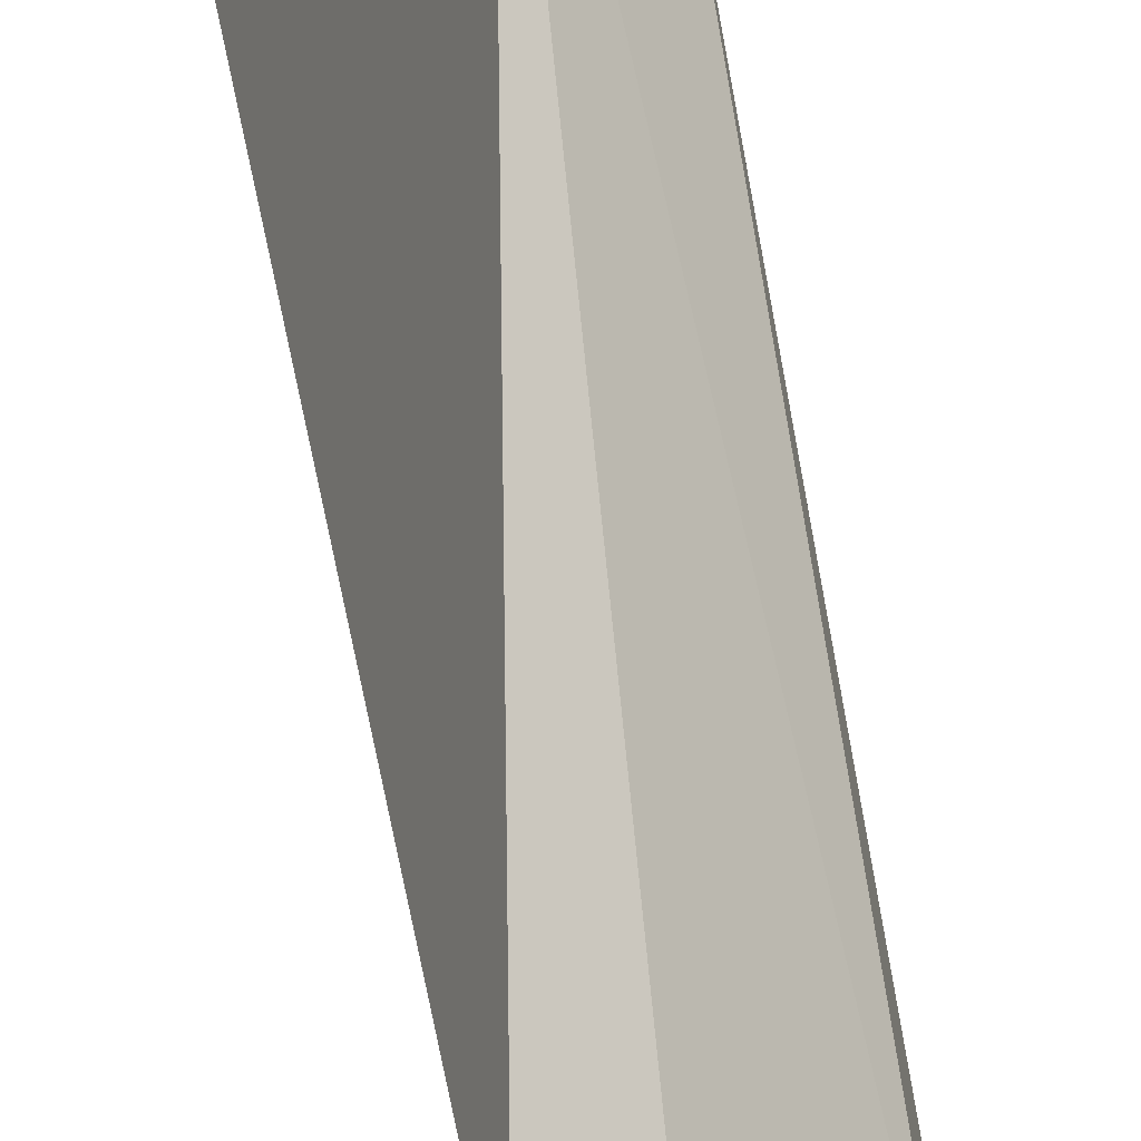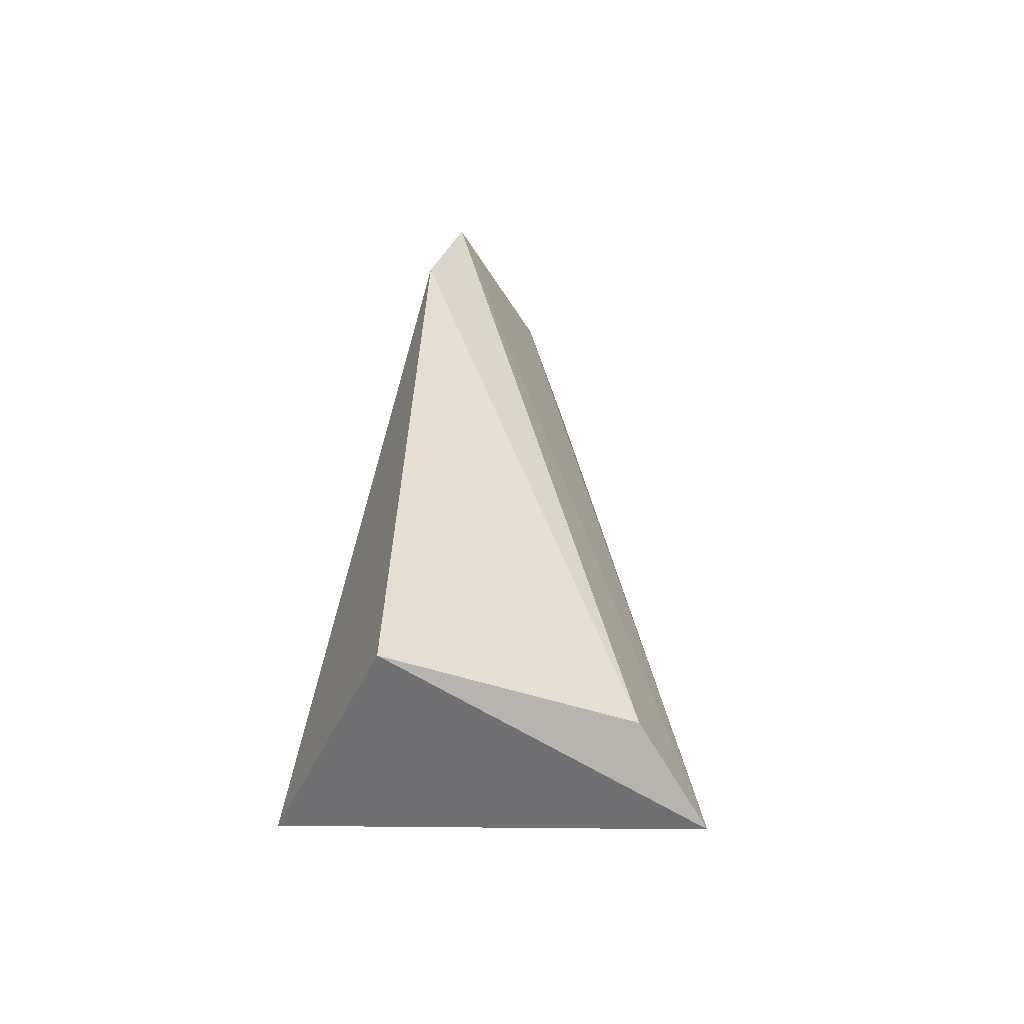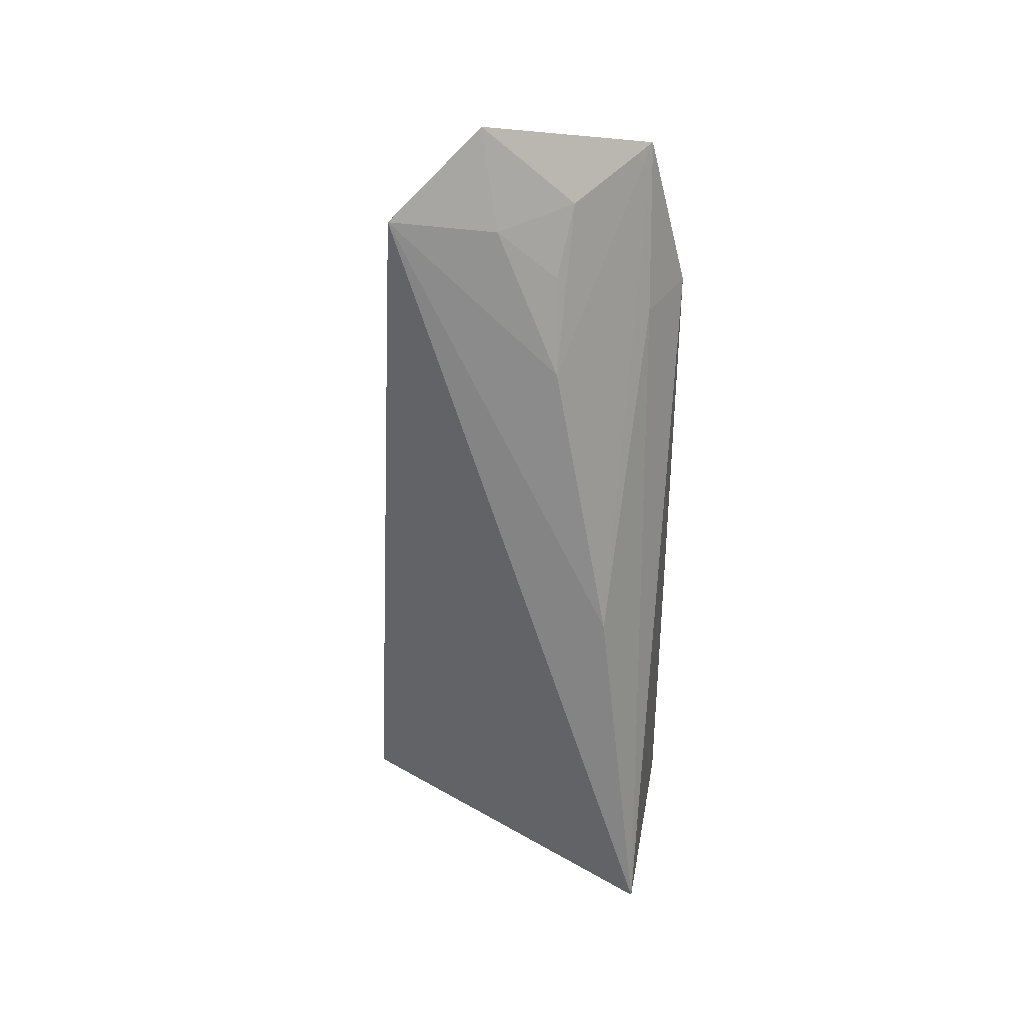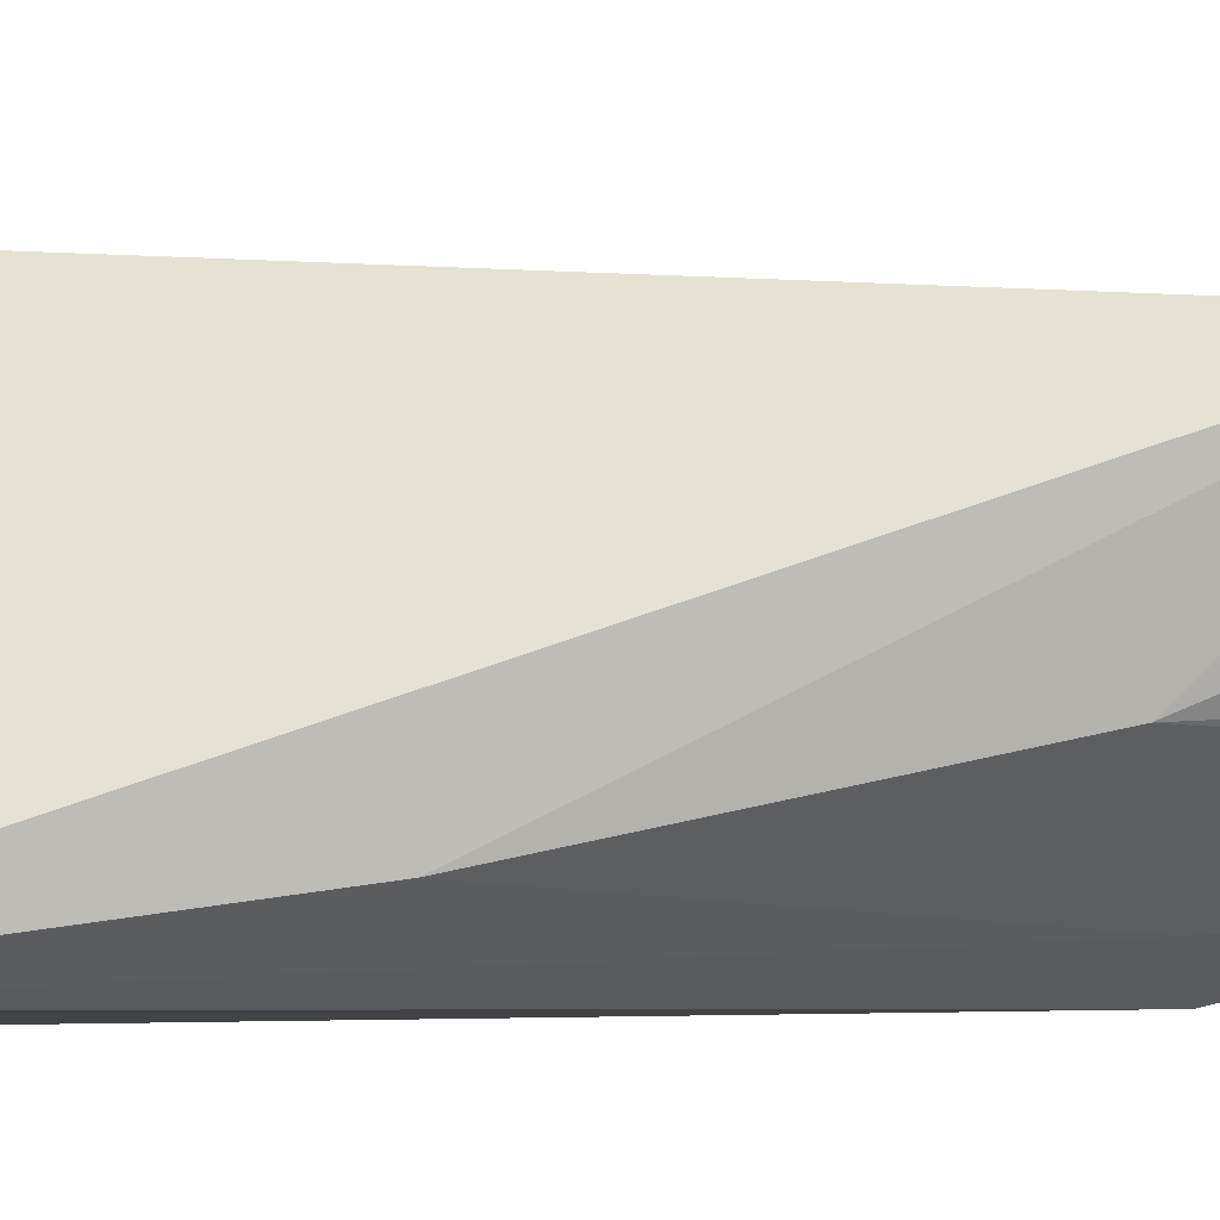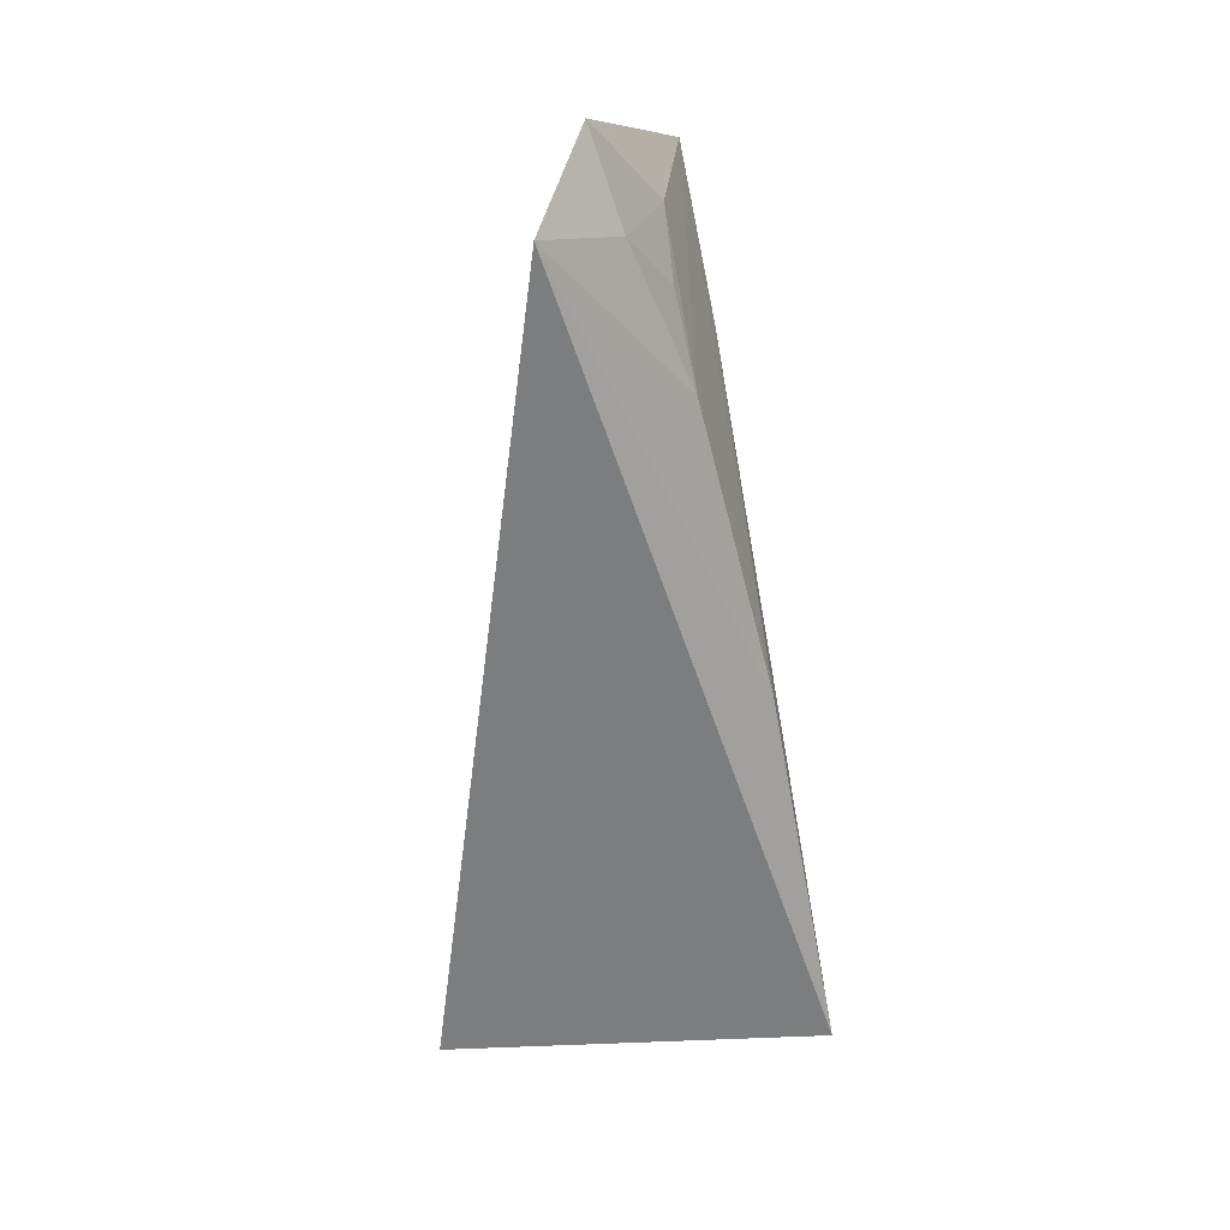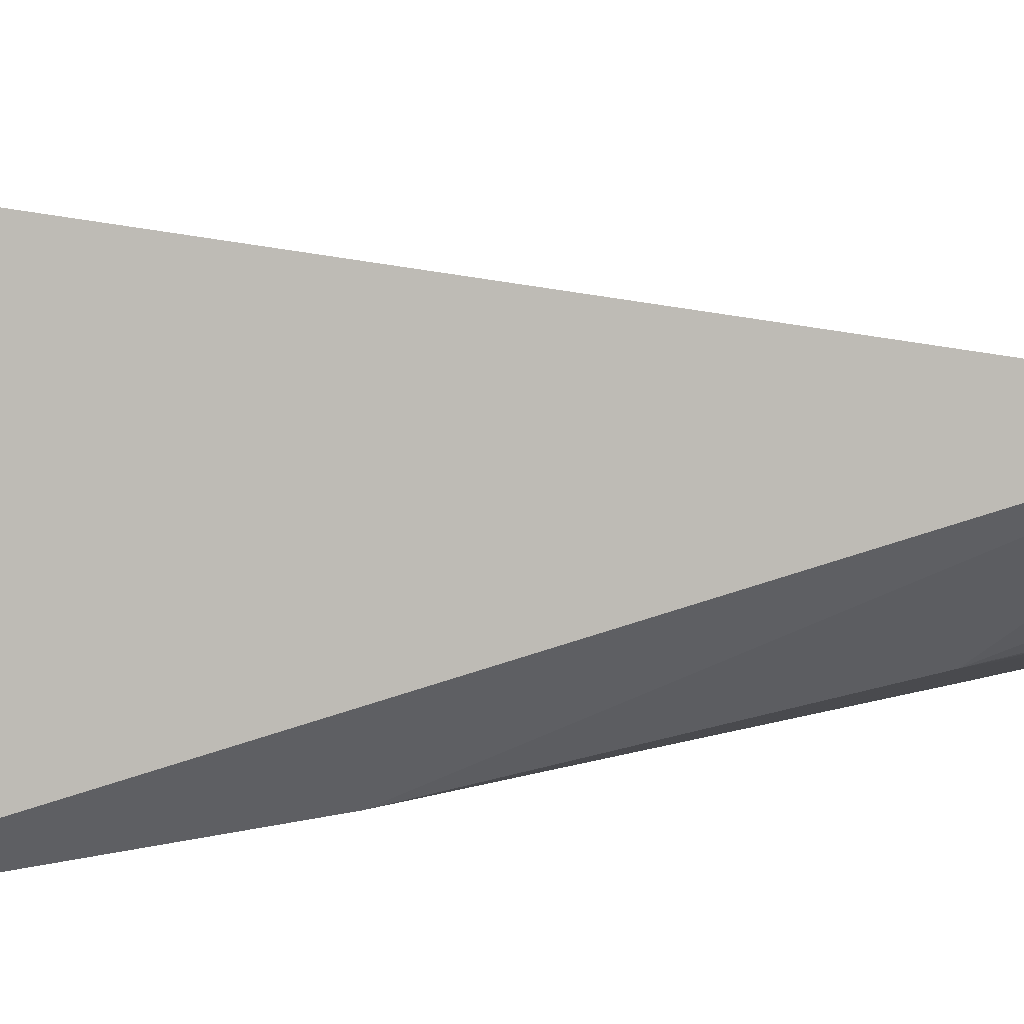
<metadata>
{"format":"obj","ext":"obj","renderer":"f3d","projection":"perspective","resolution":1024,"background":"white","views":[{"elev":65.8,"azim":172.3,"up":"+Z"},{"elev":-57.0,"azim":-111.7,"up":"+Y"},{"elev":38.2,"azim":104.3,"up":"+Y"},{"elev":-11.3,"azim":93.8,"up":"+Z"},{"elev":26.7,"azim":66.6,"up":"+Y"},{"elev":27.5,"azim":92.2,"up":"+Z"}]}
</metadata>
<code>
v -0.0503 -0.01078 0.0144
v -0.04754 -0.05266 0.0002114
v -0.05178 -0.01919 0.006284
v -0.06065 -0.01796 0.001473
v -0.05547 -0.05365 0.01823
v -0.04989 -0.03388 0.002989
v -0.06019 -0.01 0.003401
v -0.05897 -0.0532 0.001078
v -0.05753 -0.01826 0.002674
v -0.05384 -0.007015 0.01065
v -0.05899 -0.05222 0.01338
v -0.05231 -0.01174 0.009495
v -0.05538 -0.01135 0.006342
v -0.05342 -0.01455 0.006732
f 5 2 1
f 6 1 2
f 6 3 1
f 7 3 6
f 8 4 2
f 8 2 5
f 9 6 2
f 9 2 4
f 9 7 6
f 9 4 7
f 10 7 5
f 10 5 1
f 11 7 4
f 11 5 7
f 11 8 5
f 11 4 8
f 12 10 1
f 12 1 3
f 13 3 7
f 13 7 10
f 13 10 12
f 14 13 12
f 14 12 3
f 14 3 13

</code>
